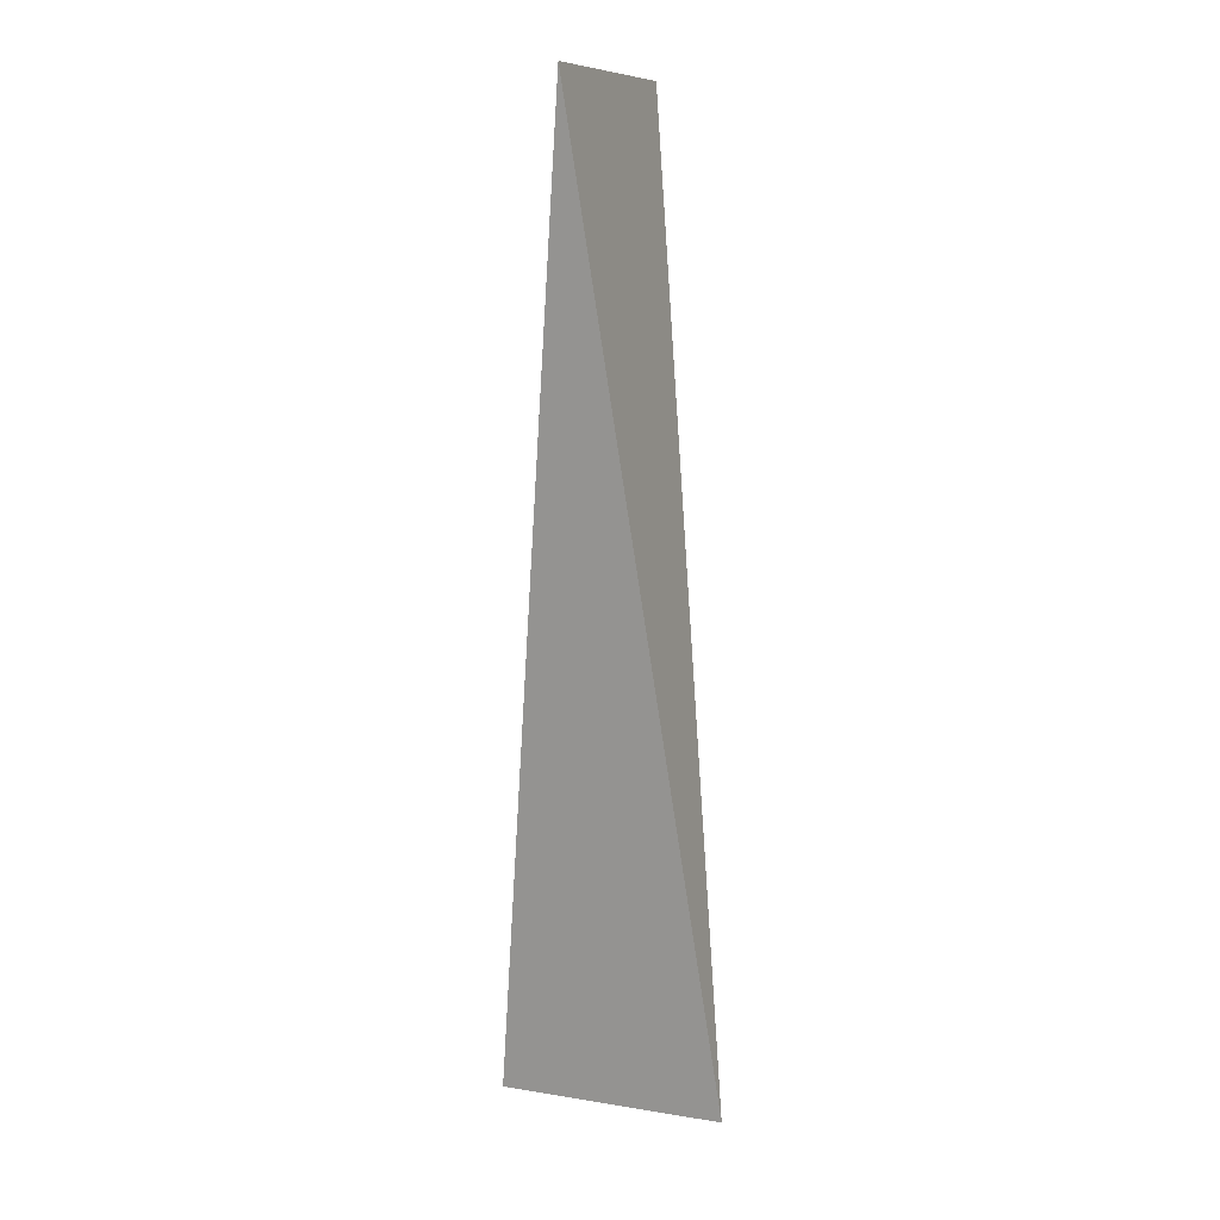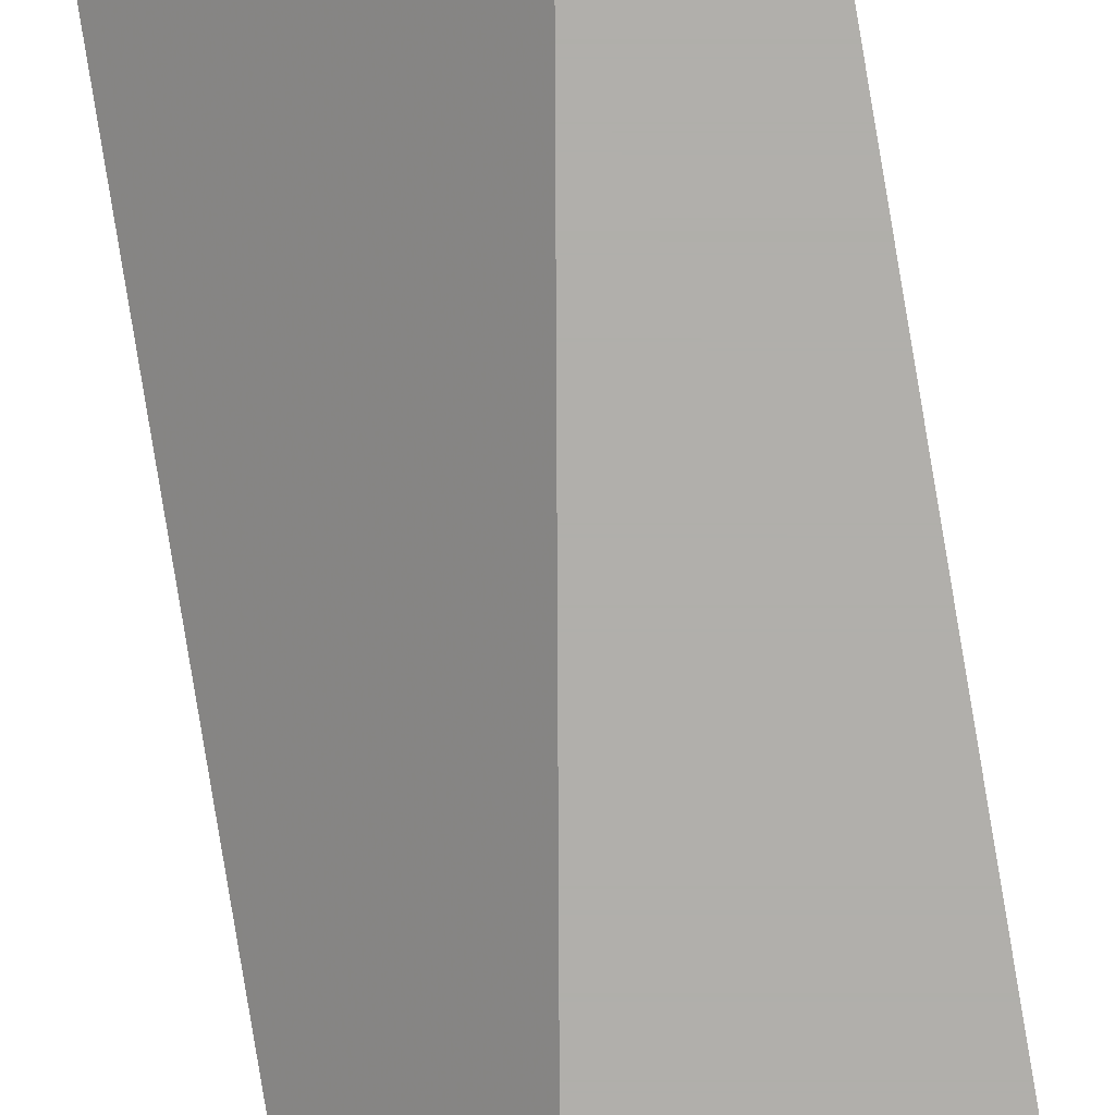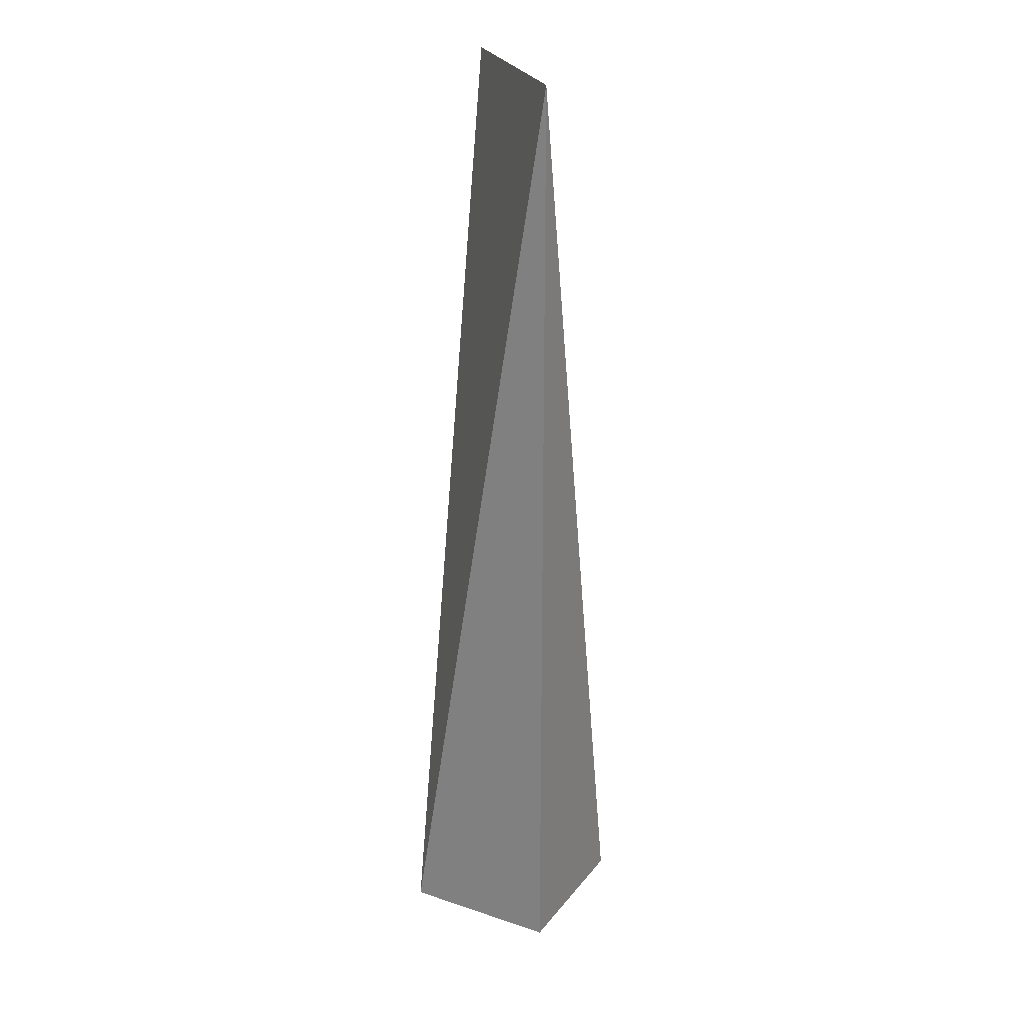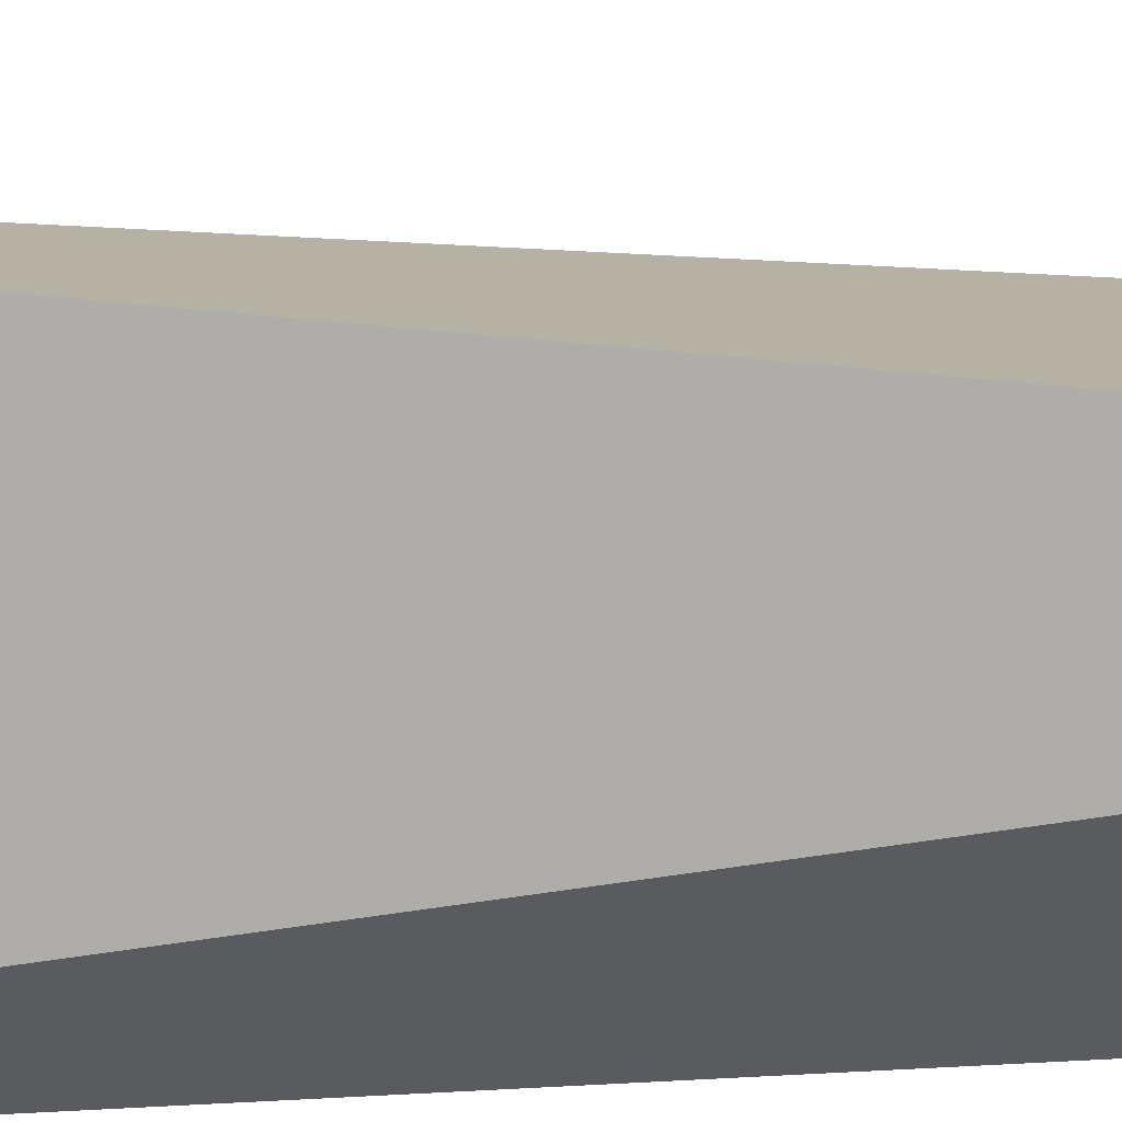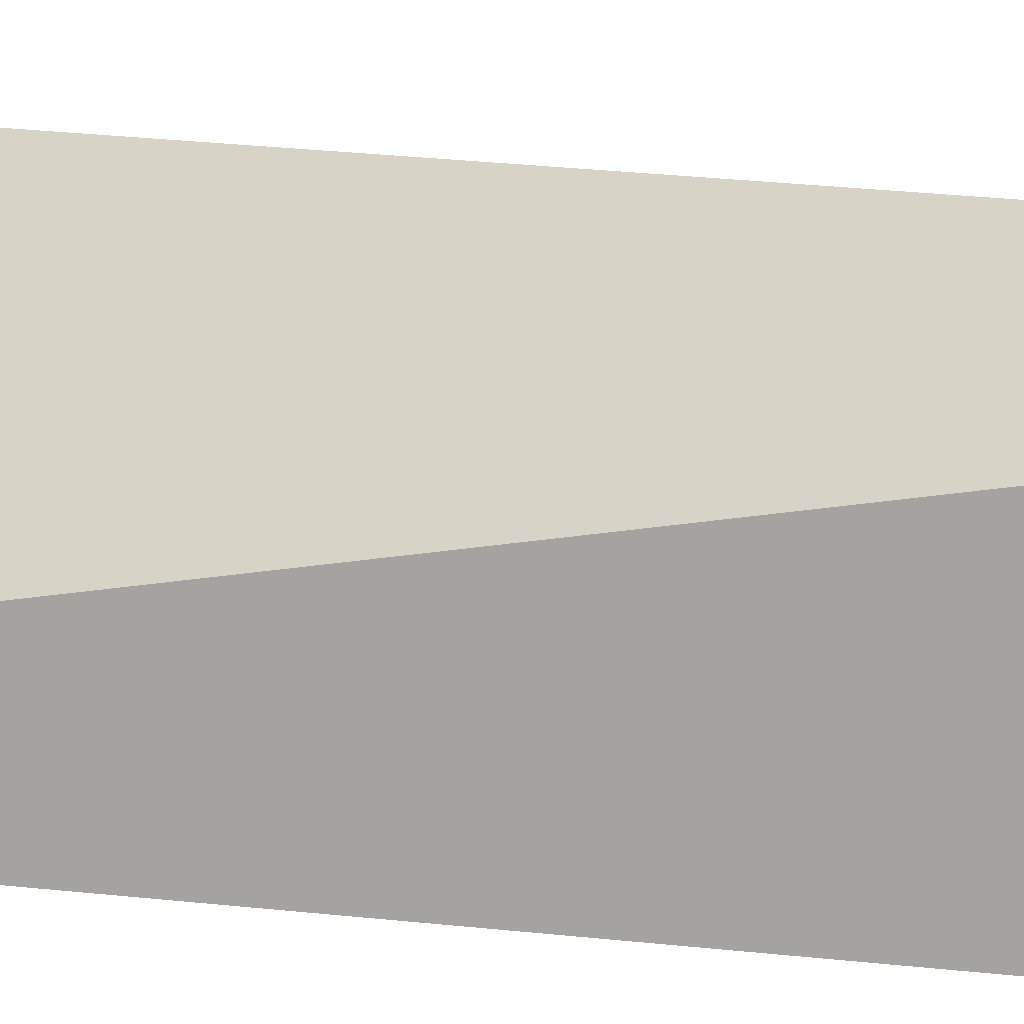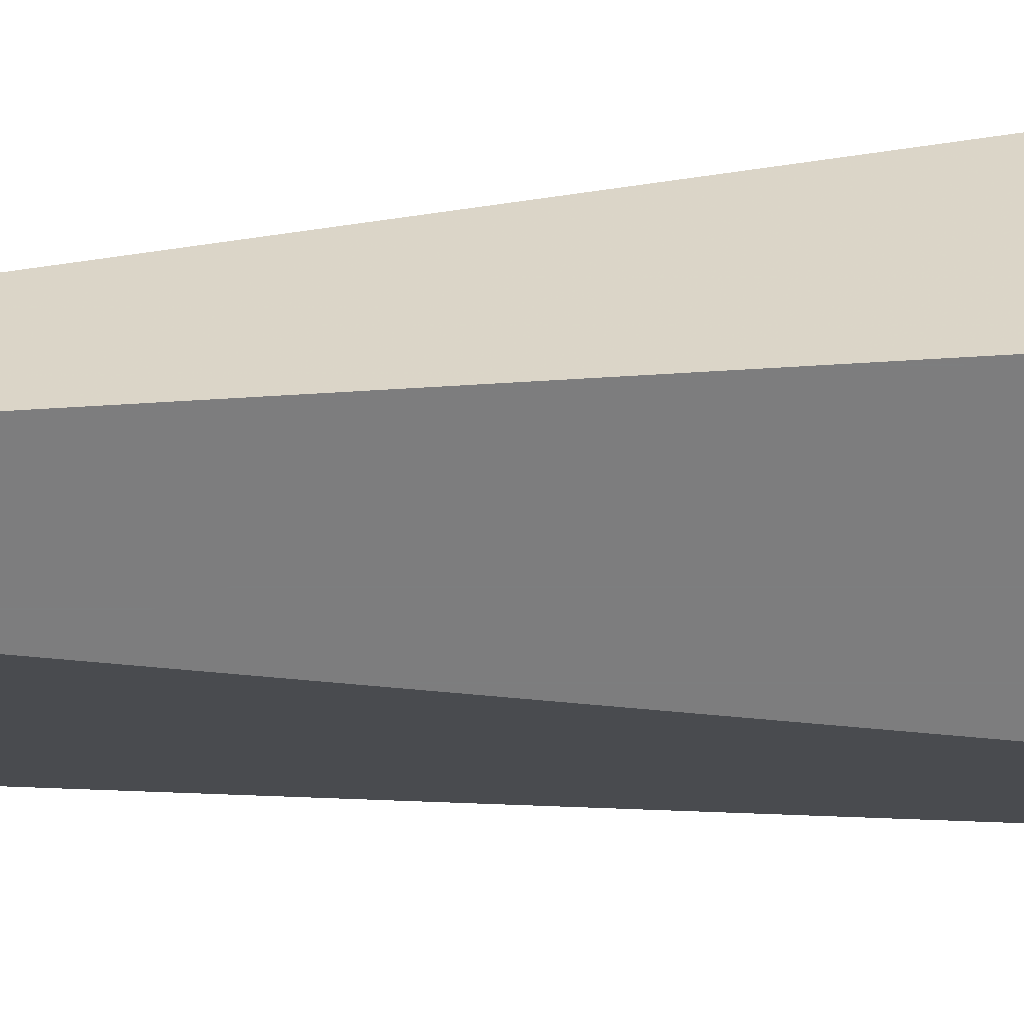
<metadata>
{"format":"obj","ext":"obj","renderer":"f3d","projection":"perspective","resolution":1024,"background":"white","views":[{"elev":9.8,"azim":67.3,"up":"+Y"},{"elev":-78.1,"azim":-170.3,"up":"+Z"},{"elev":23.9,"azim":-151.3,"up":"+Y"},{"elev":56.5,"azim":-93.3,"up":"+Z"},{"elev":8.4,"azim":-65.5,"up":"+Z"},{"elev":-59.2,"azim":-86.3,"up":"+Z"}]}
</metadata>
<code>
v 0.03143 0.008682 0.07636
v 0.03143 -0.008873 0.07929
v 0.03143 -0.008873 0.07636
v 0.03436 0.008682 0.07929
v 0.03436 -0.008873 0.07636
f 3 1 5
f 3 2 1
f 2 4 1
f 1 4 5
f 4 2 5
f 2 3 5

</code>
